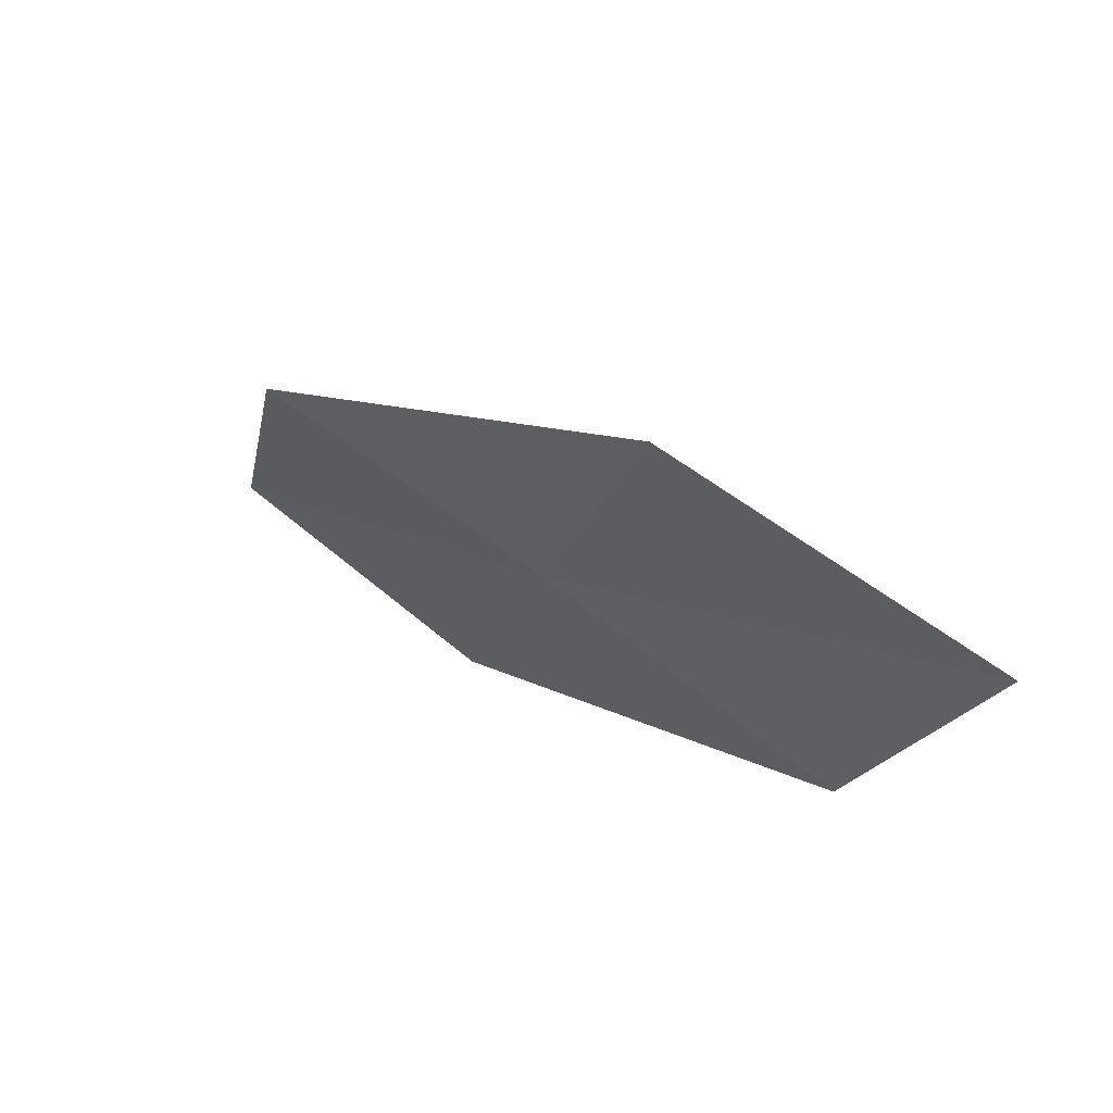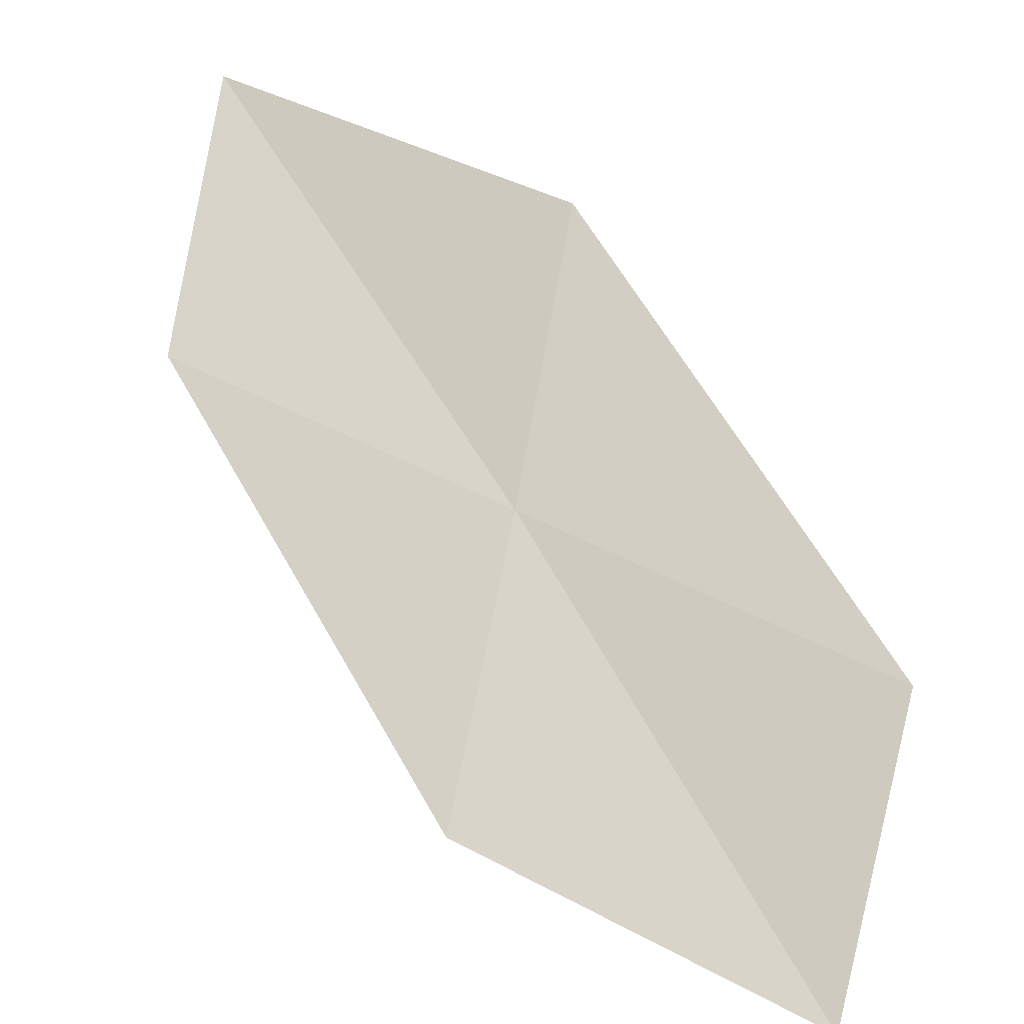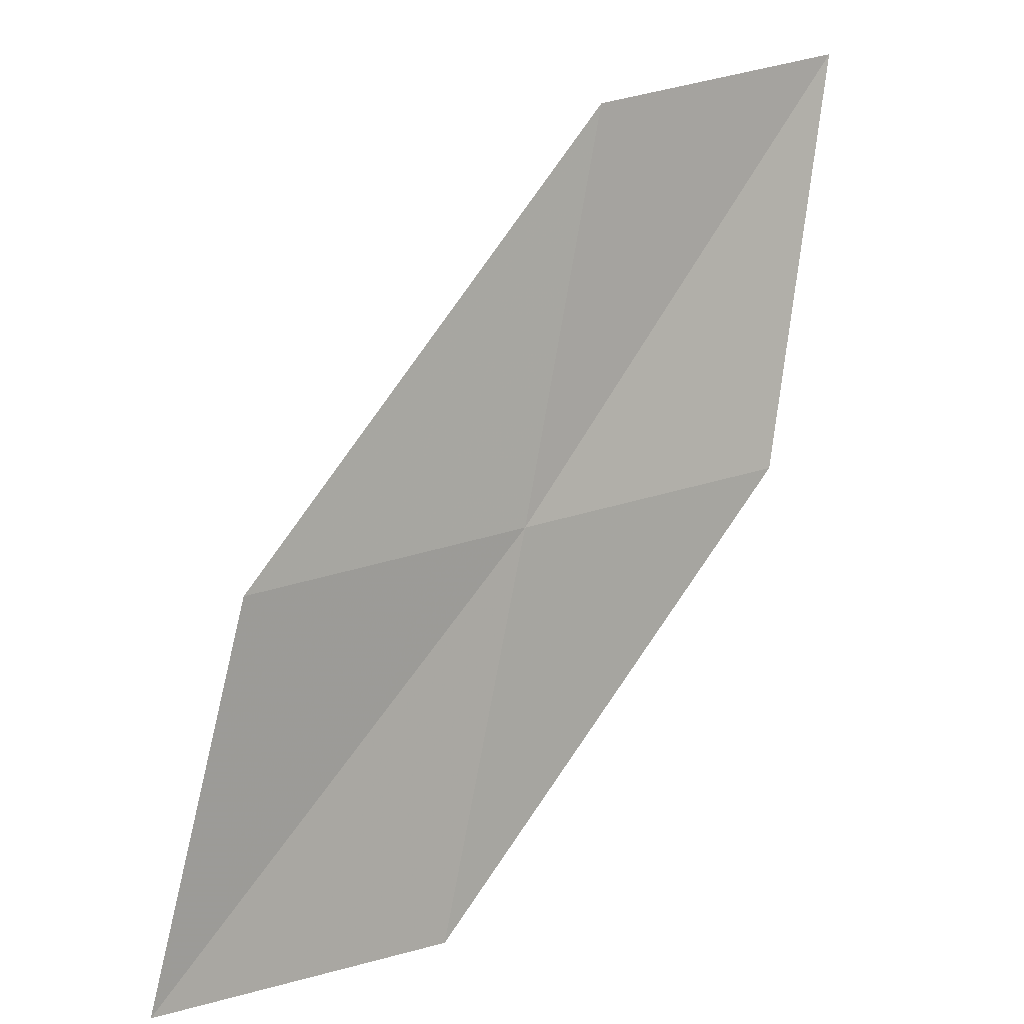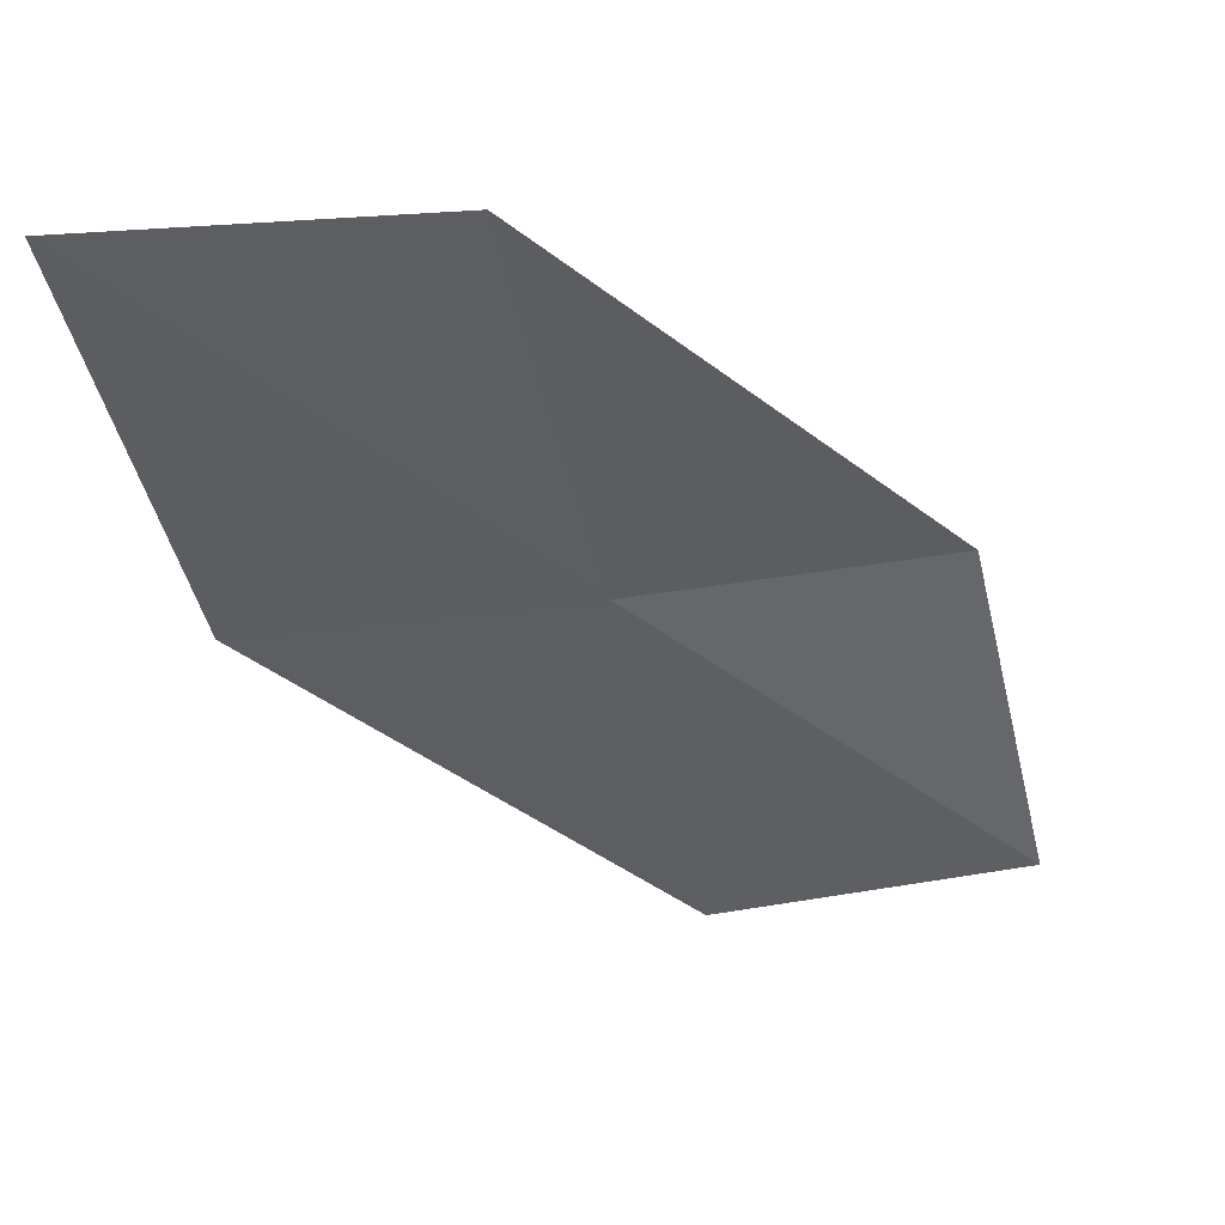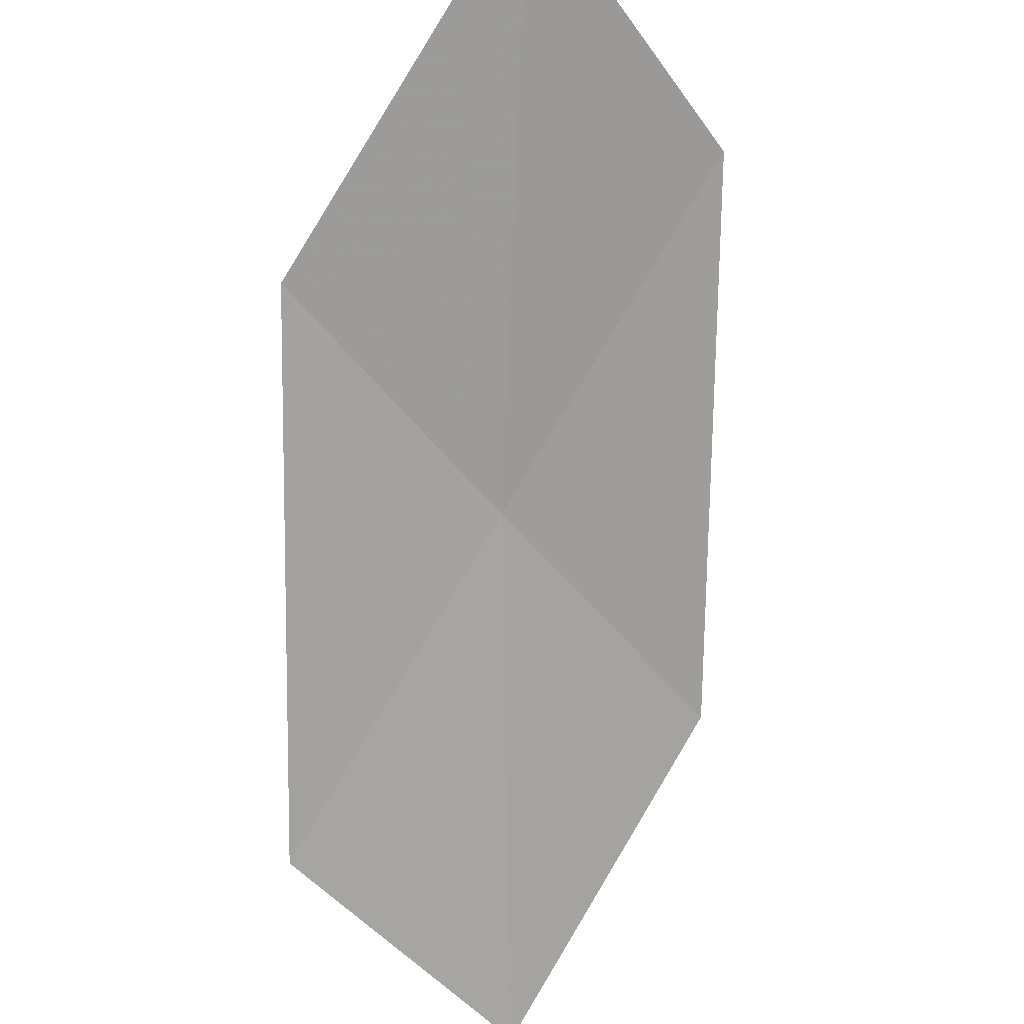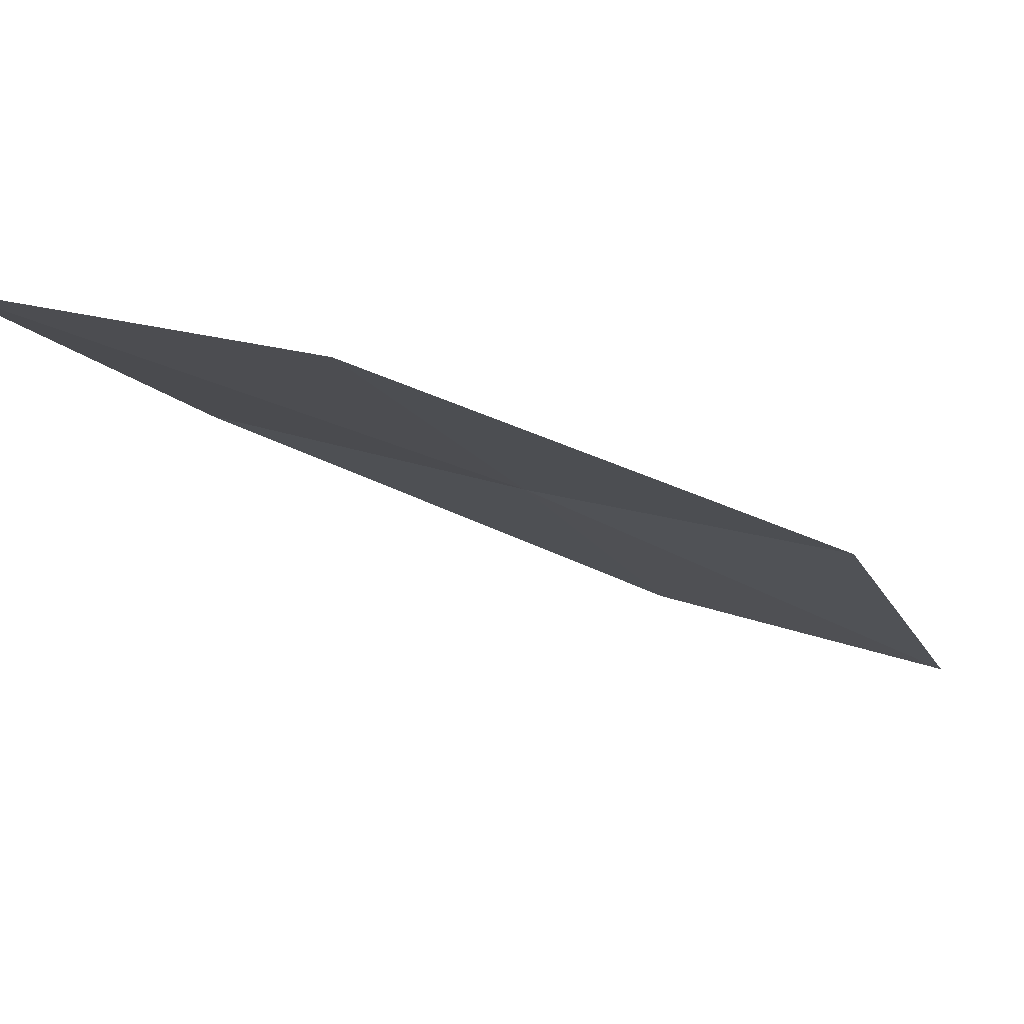
<metadata>
{"format":"obj","ext":"obj","renderer":"f3d","projection":"perspective","resolution":1024,"background":"white","views":[{"elev":-40.9,"azim":-9.3,"up":"+Z"},{"elev":-67.9,"azim":-102.1,"up":"+Z"},{"elev":-58.9,"azim":171.1,"up":"+Z"},{"elev":21.8,"azim":22.2,"up":"+Y"},{"elev":68.4,"azim":38.1,"up":"+Z"},{"elev":58.2,"azim":52.1,"up":"+Y"}]}
</metadata>
<code>
v -23.58 10.23 11.62
v -23.51 8.889 10.97
v -24.51 10.21 12.3
v -22.55 8.967 10.35
v -22.67 10.26 10.91
v -23.64 11.54 12.3
v -24.52 11.56 13.07
f 1 3 2
f 1 2 4
f 1 4 5
f 1 5 6
f 1 7 3
f 1 6 7

</code>
